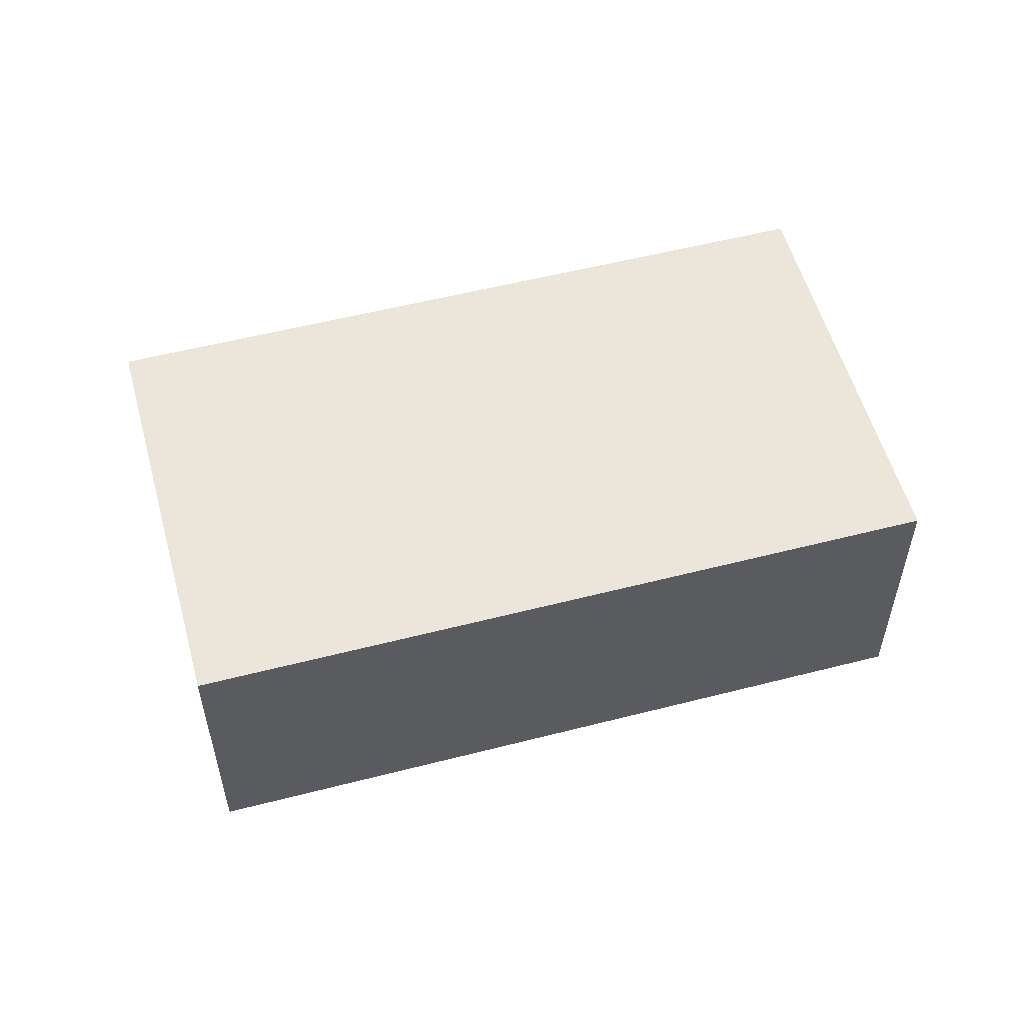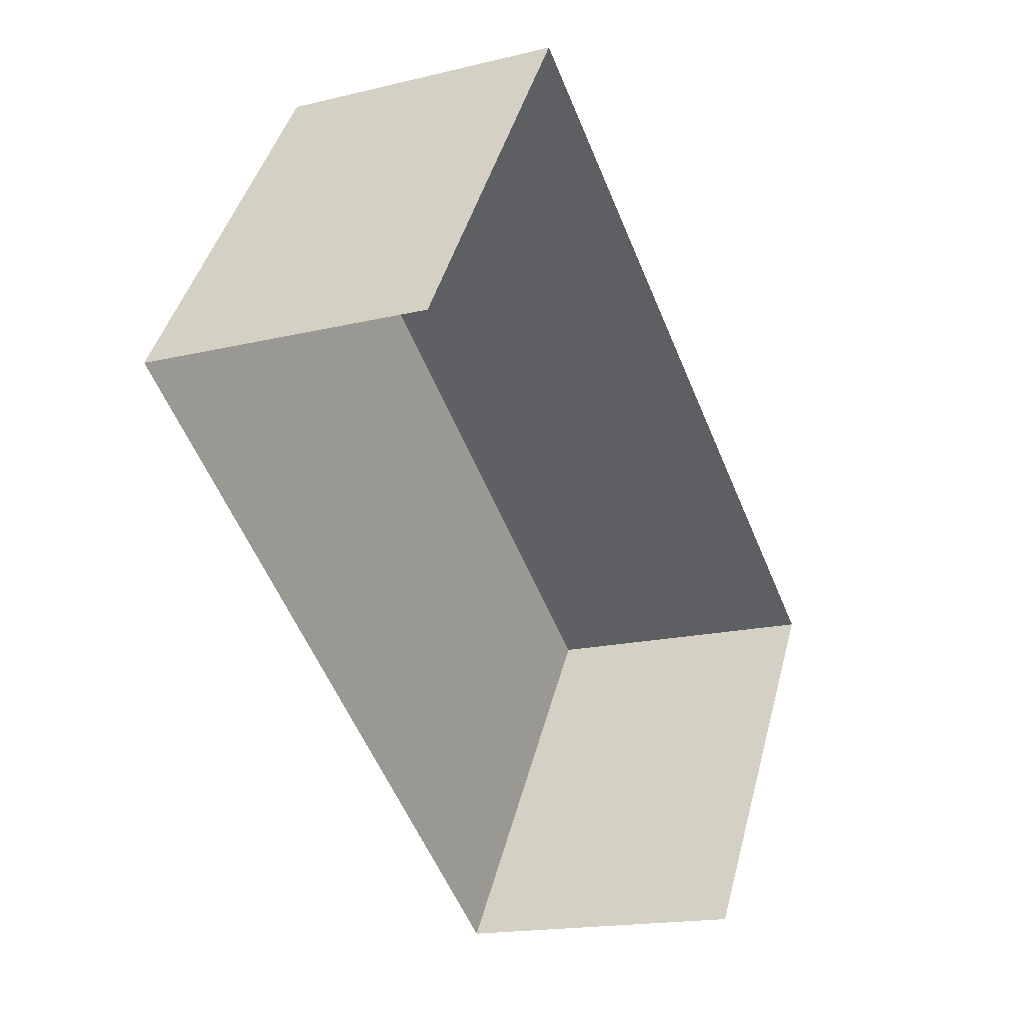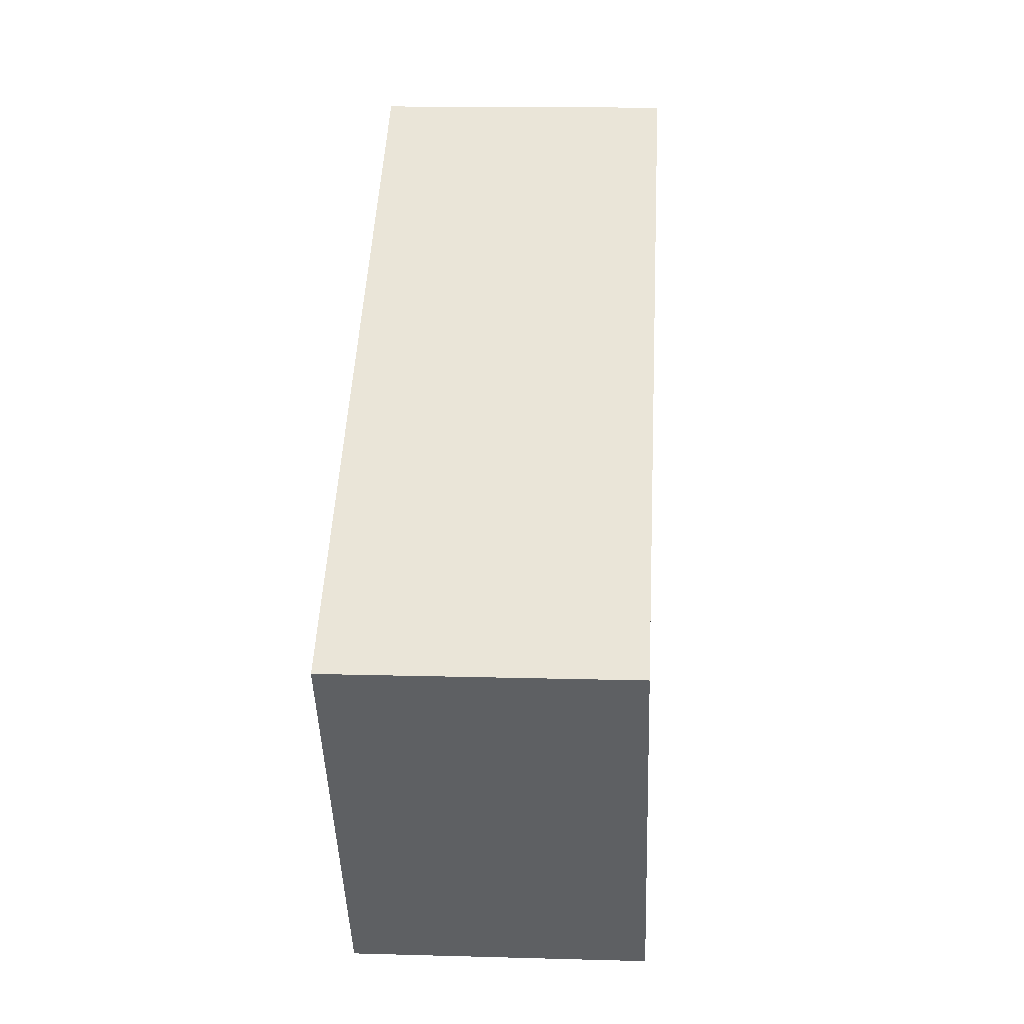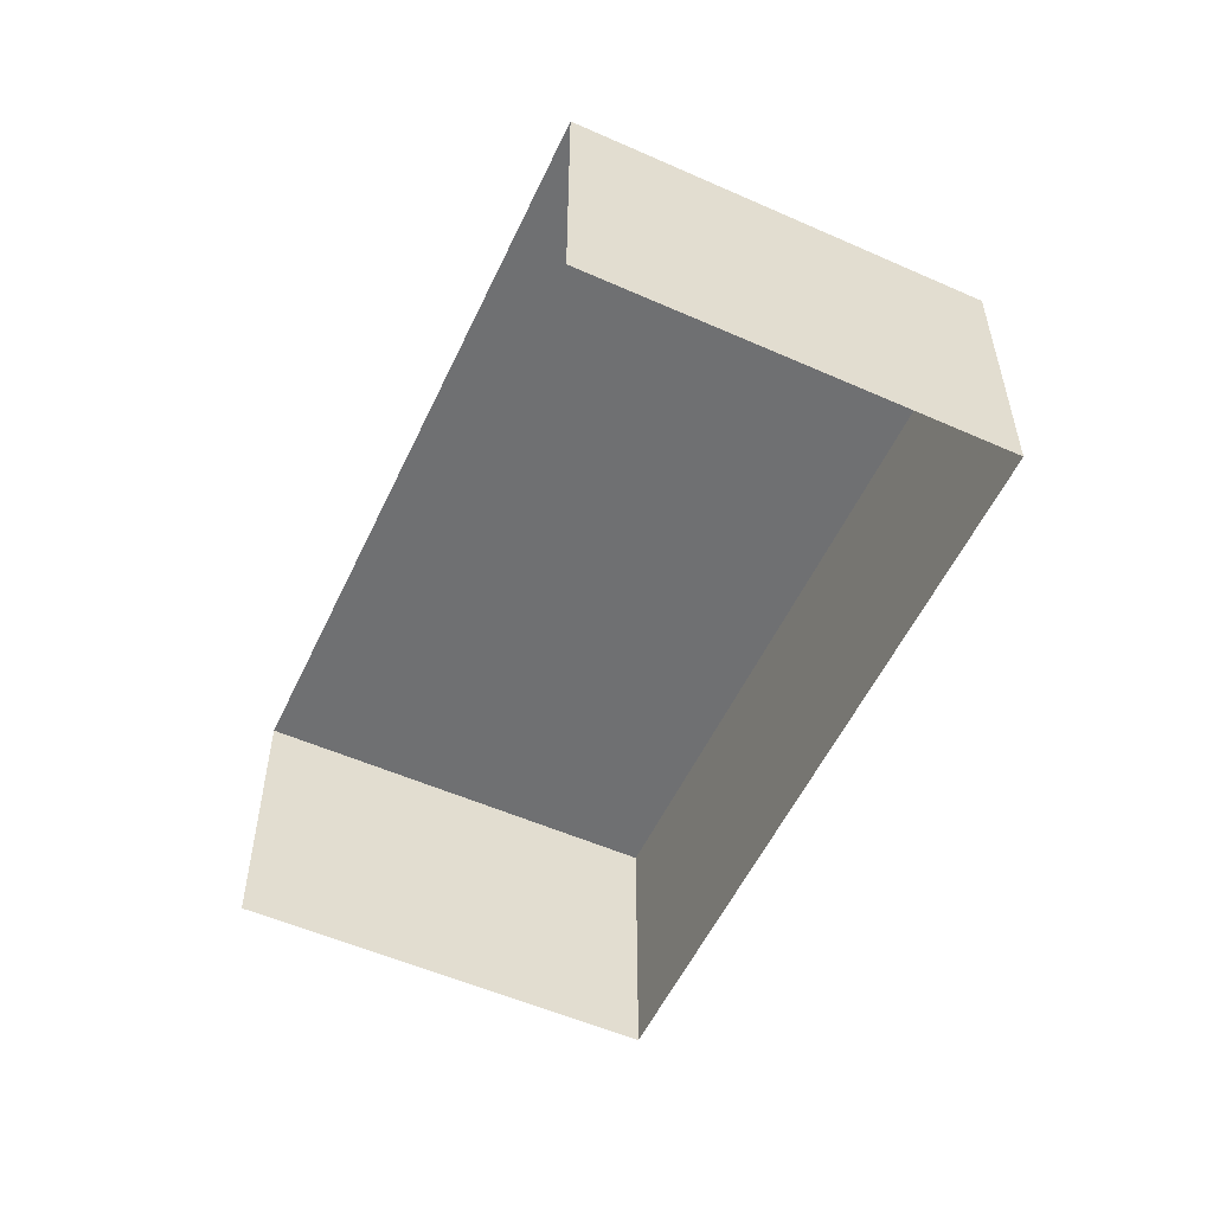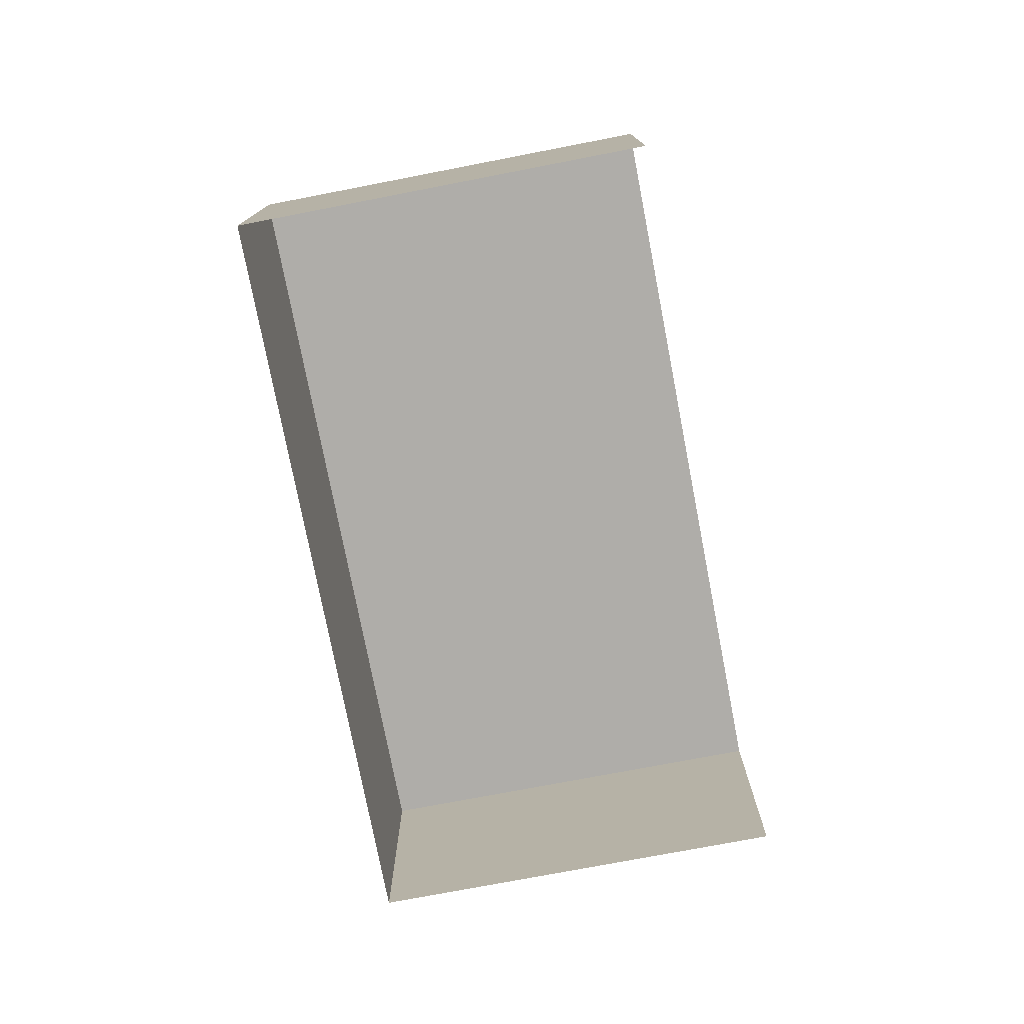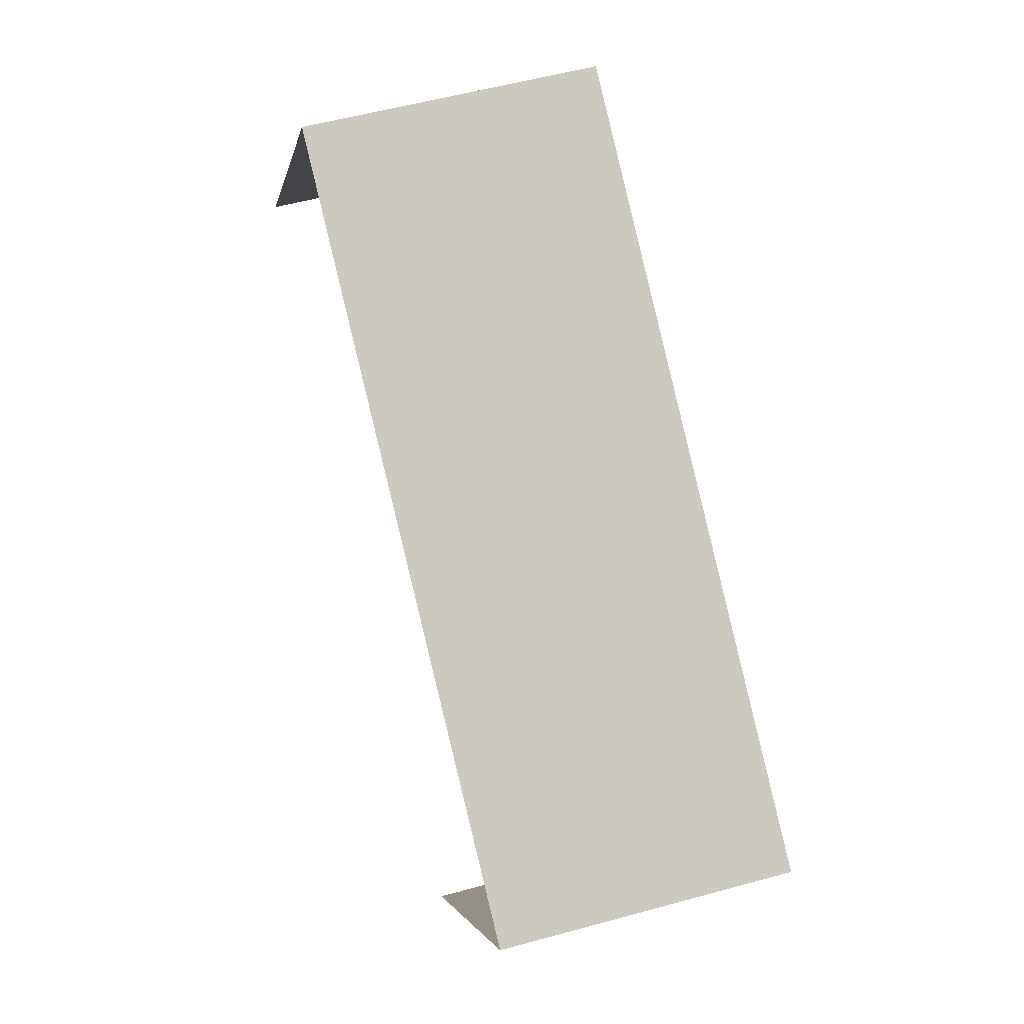
<metadata>
{"format":"obj","ext":"obj","renderer":"f3d","projection":"perspective","resolution":1024,"background":"white","views":[{"elev":55.4,"azim":-161.8,"up":"+Z"},{"elev":-17.2,"azim":116.2,"up":"+Y"},{"elev":13.6,"azim":-86.5,"up":"+Y"},{"elev":-54.9,"azim":98.4,"up":"+Z"},{"elev":-77.3,"azim":-45.7,"up":"+Z"},{"elev":54.9,"azim":-106.3,"up":"+Y"}]}
</metadata>
<code>
v -2.255e+05 -1.283e+05 12.24
v -2.255e+05 -1.283e+05 12.24
v -2.255e+05 -1.283e+05 12.24
v -2.255e+05 -1.283e+05 12.24
v -2.255e+05 -1.283e+05 14.06
v -2.255e+05 -1.283e+05 14.06
v -2.255e+05 -1.283e+05 14.06
v -2.255e+05 -1.283e+05 14.06
f 1 2 3
f 1 4 2
f 7 3 2
f 5 7 2
f 5 6 7
f 5 8 6
f 6 1 3
f 7 6 3
f 8 2 4
f 8 5 2
f 6 4 1
f 6 8 4

</code>
